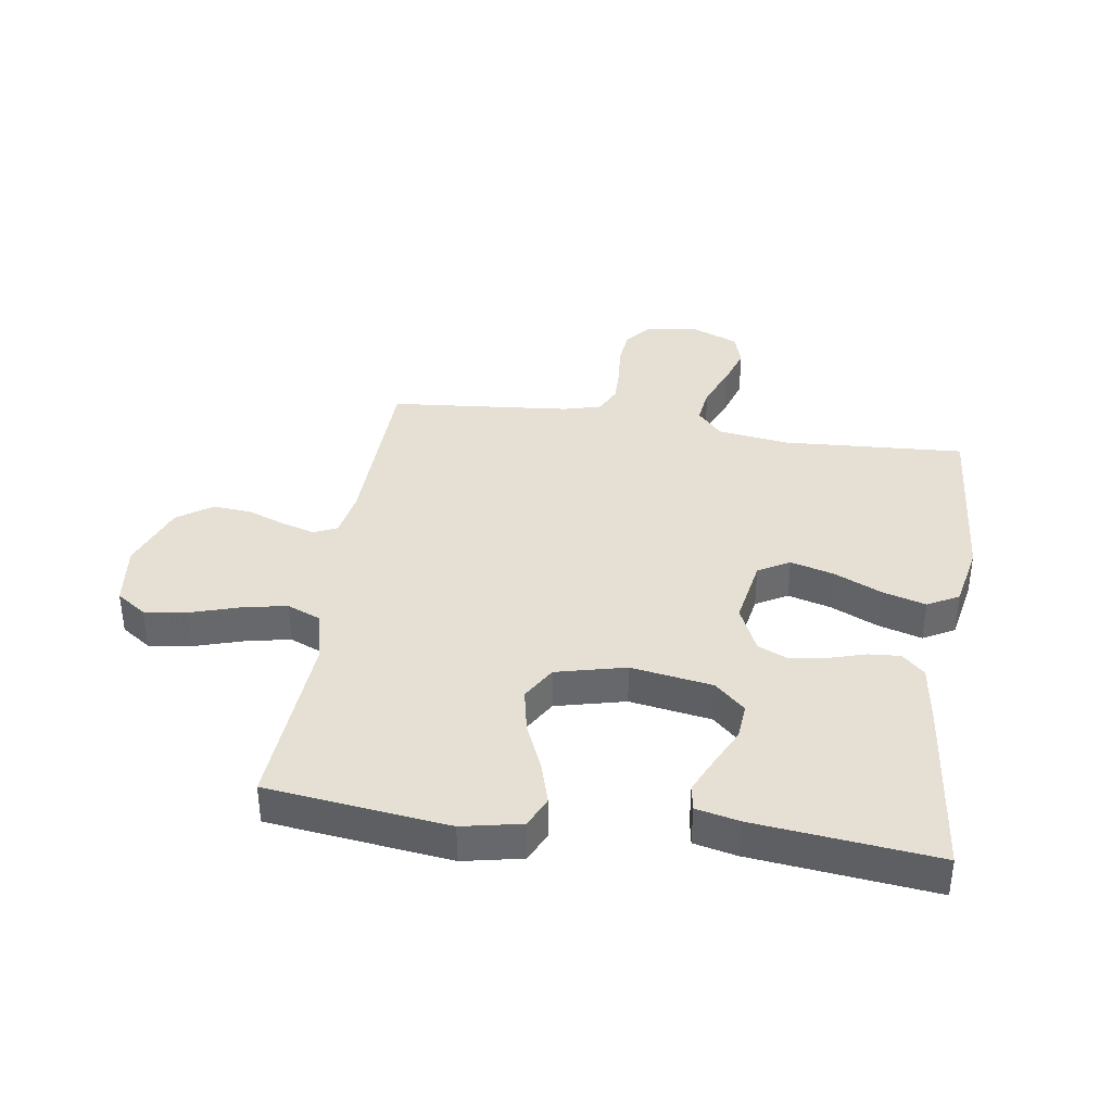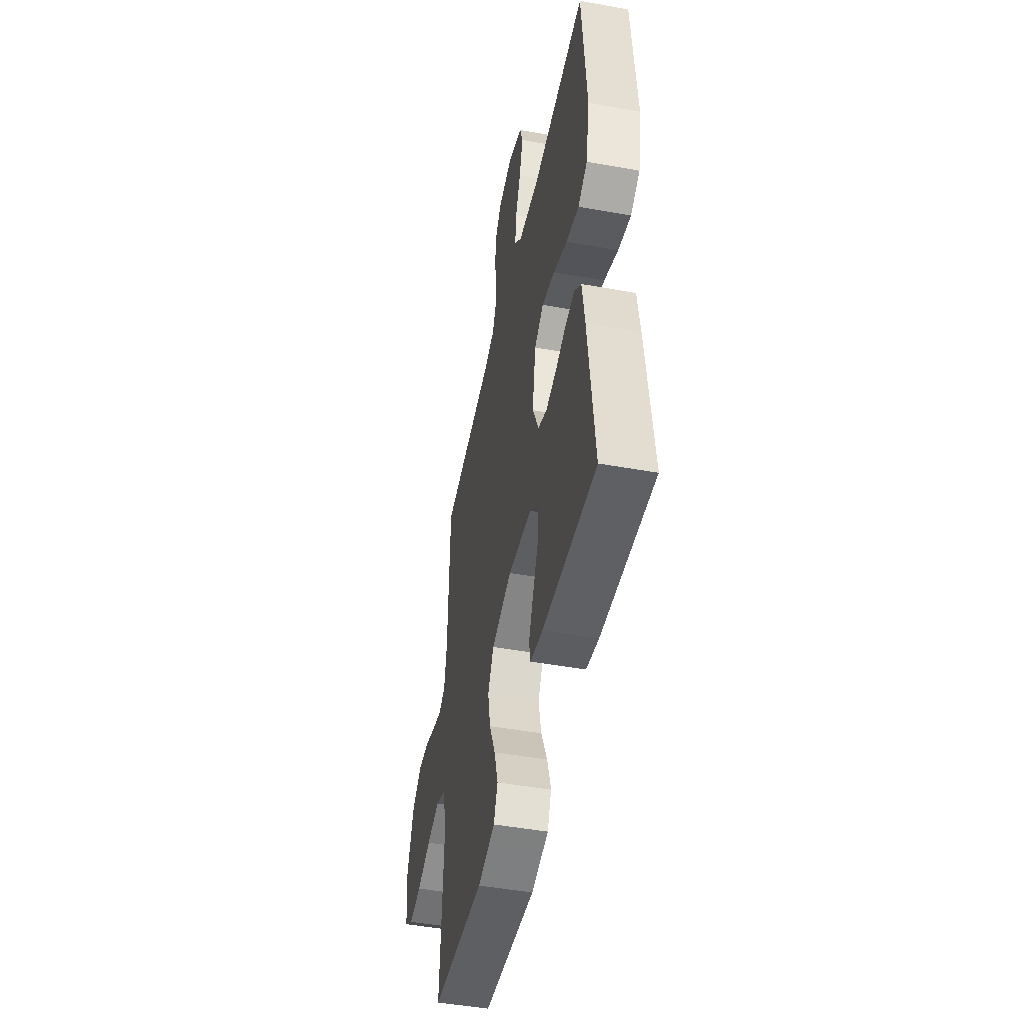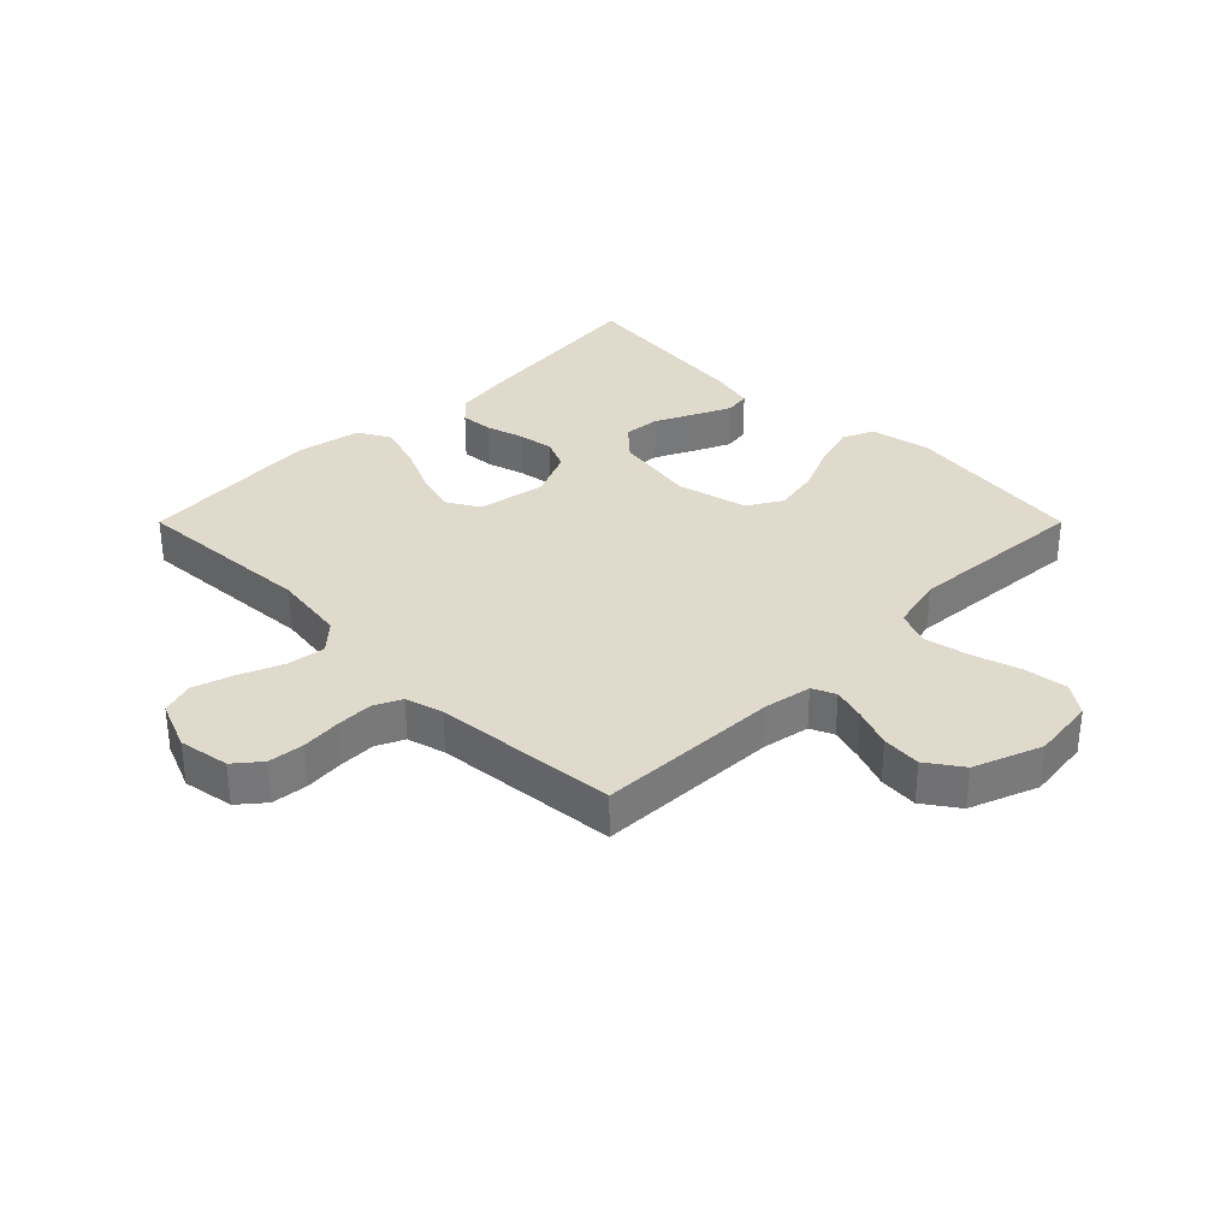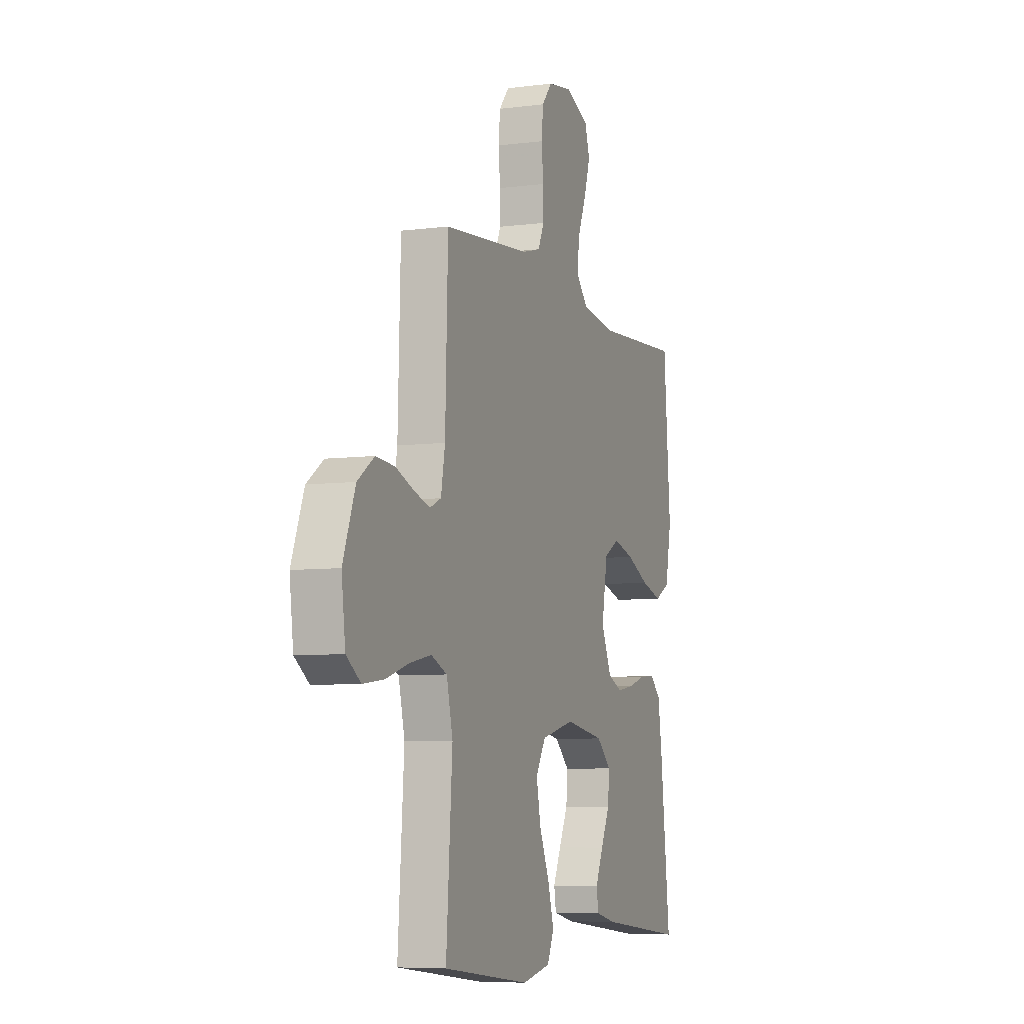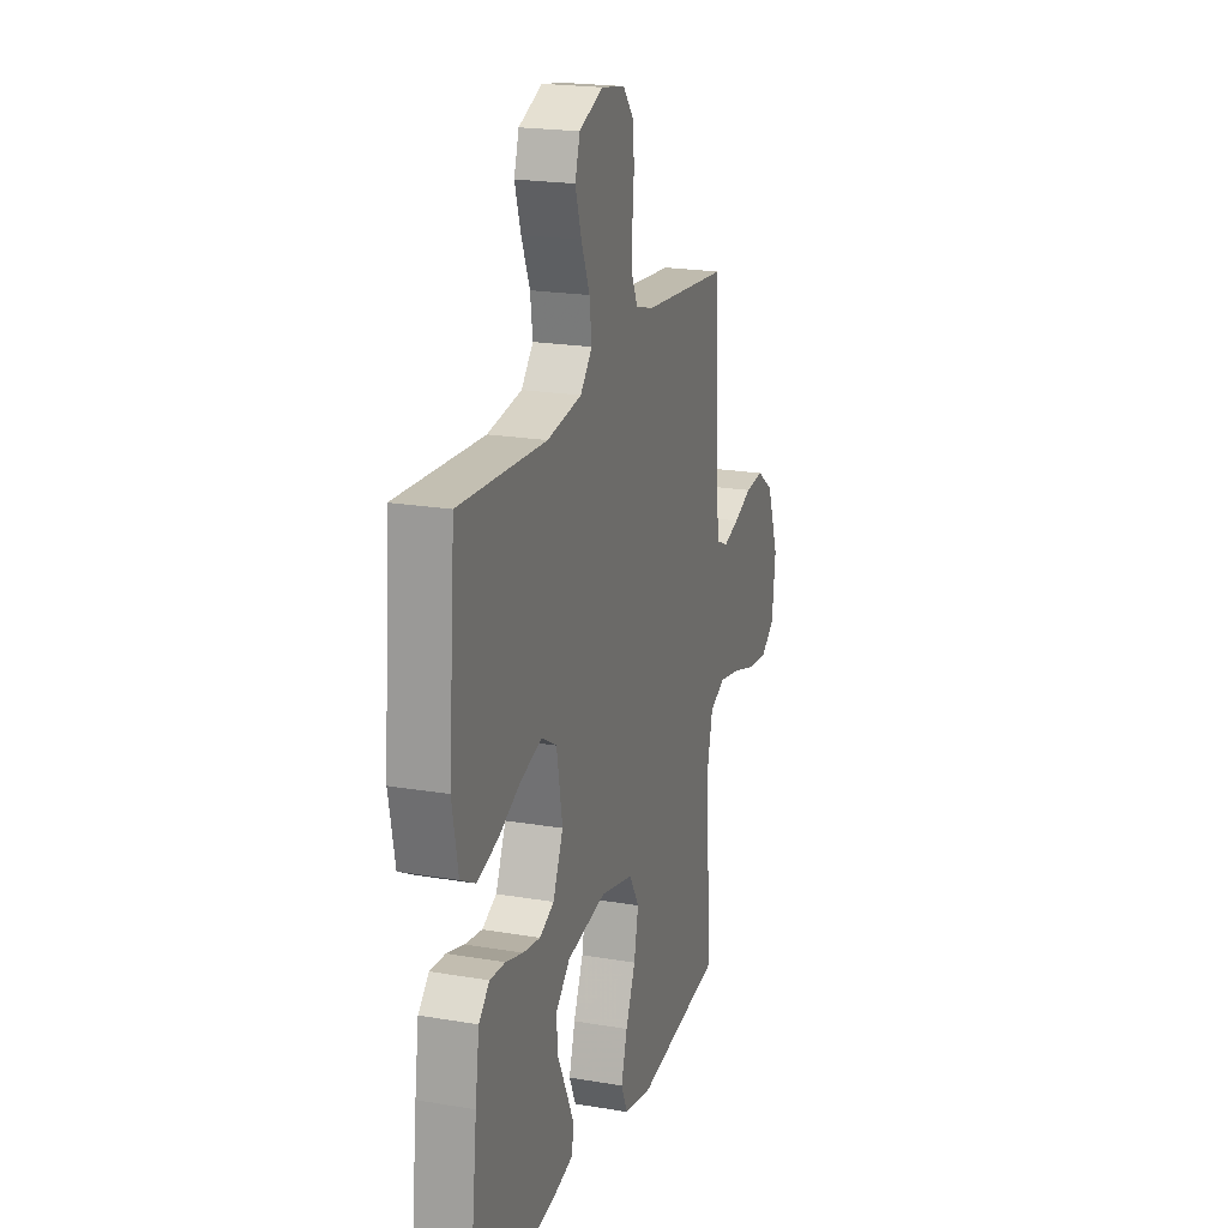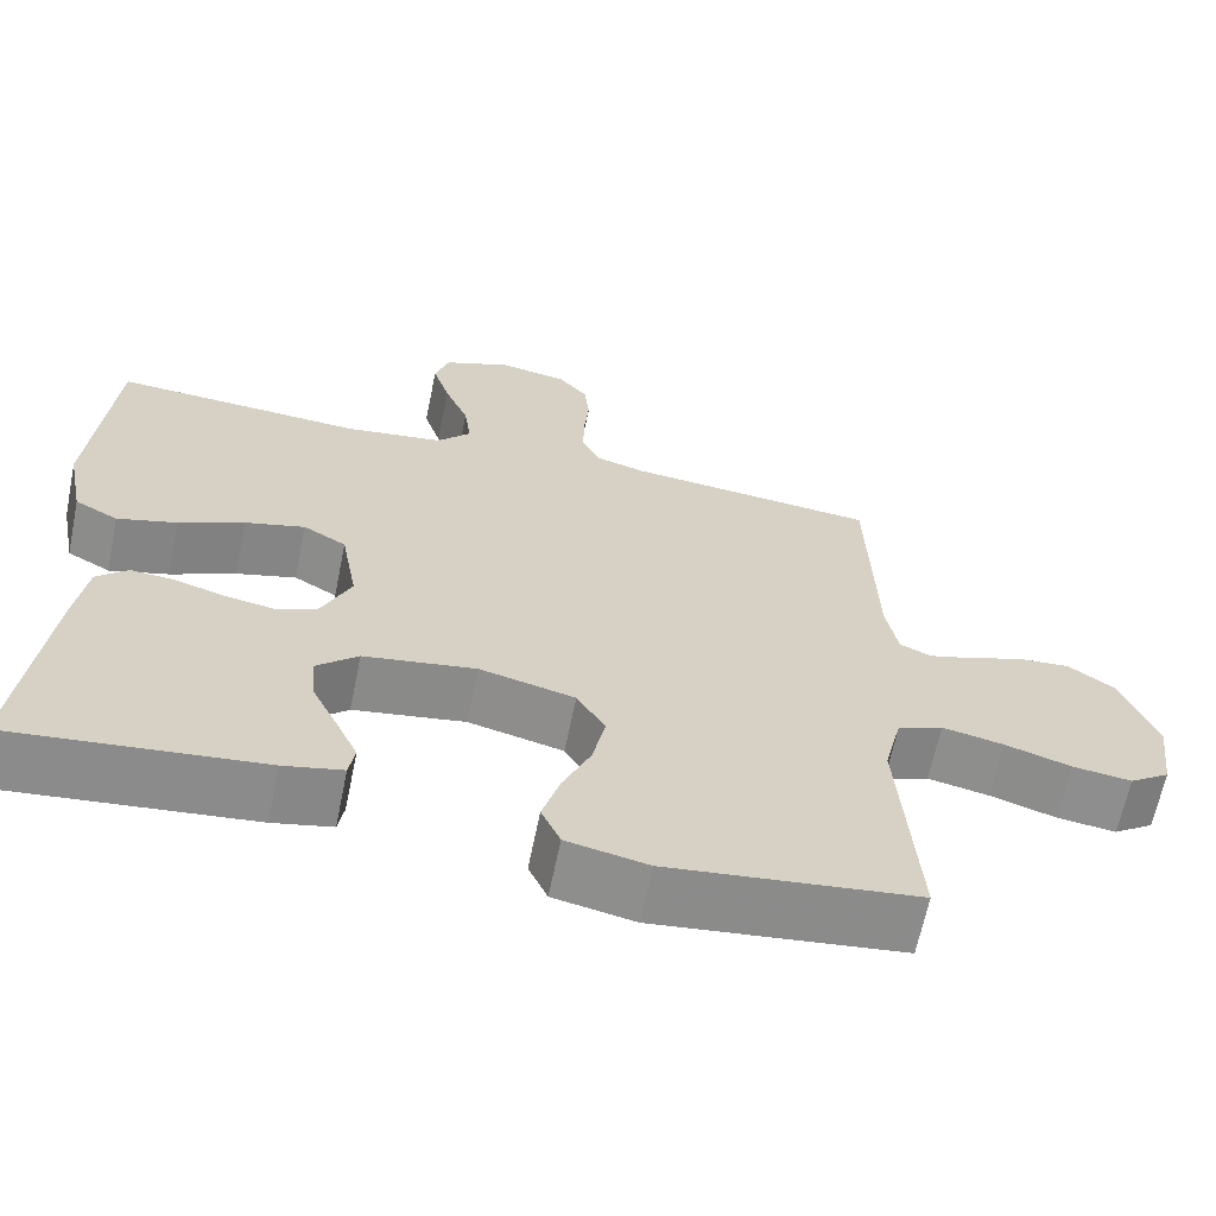
<metadata>
{"format":"obj","ext":"obj","renderer":"f3d","projection":"perspective","resolution":1024,"background":"white","views":[{"elev":37.9,"azim":-171.5,"up":"+Y"},{"elev":-48.1,"azim":-101.4,"up":"+Z"},{"elev":33.1,"azim":45.0,"up":"+Y"},{"elev":-6.8,"azim":110.6,"up":"+Z"},{"elev":20.7,"azim":-72.9,"up":"+Z"},{"elev":-64.8,"azim":-11.6,"up":"+Z"}]}
</metadata>
<code>
v -0.5 0.07 -0.5
v -0.466 0.07 -0.2
v -0.452 0.07 -0.103
v -0.415 0.07 -0.068
v -0.362 0.07 -0.072
v -0.302 0.07 -0.09
v -0.242 0.07 -0.1
v -0.192 0.07 -0.078
v -0.157 0.07 0
v -0.177 0.07 0.112
v -0.229 0.07 0.142
v -0.301 0.07 0.122
v -0.379 0.07 0.086
v -0.451 0.07 0.065
v -0.503 0.07 0.093
v -0.524 0.07 0.2
v -0.5 0.07 0.5
v -0.2 0.07 0.482
v -0.081 0.07 0.499
v -0.04 0.07 0.544
v -0.048 0.07 0.606
v -0.077 0.07 0.676
v -0.098 0.07 0.743
v -0.081 0.07 0.797
v 0 0.07 0.83
v 0.083 0.07 0.816
v 0.118 0.07 0.774
v 0.124 0.07 0.715
v 0.118 0.07 0.65
v 0.117 0.07 0.59
v 0.138 0.07 0.545
v 0.2 0.07 0.528
v 0.5 0.07 0.5
v 0.509 0.07 0.2
v 0.523 0.07 0.123
v 0.561 0.07 0.106
v 0.616 0.07 0.122
v 0.679 0.07 0.146
v 0.743 0.07 0.151
v 0.8 0.07 0.111
v 0.842 0.07 0
v 0.829 0.07 -0.104
v 0.78 0.07 -0.138
v 0.709 0.07 -0.129
v 0.629 0.07 -0.104
v 0.555 0.07 -0.089
v 0.5 0.07 -0.112
v 0.479 0.07 -0.2
v 0.5 0.07 -0.5
v 0.2 0.07 -0.537
v 0.102 0.07 -0.517
v 0.079 0.07 -0.466
v 0.1 0.07 -0.395
v 0.134 0.07 -0.317
v 0.149 0.07 -0.243
v 0.115 0.07 -0.186
v 0 0.07 -0.158
v -0.135 0.07 -0.18
v -0.185 0.07 -0.226
v -0.18 0.07 -0.286
v -0.149 0.07 -0.35
v -0.122 0.07 -0.409
v -0.129 0.07 -0.451
v -0.2 0.07 -0.467
v -0.5 0 -0.5
v -0.466 0 -0.2
v -0.452 0 -0.103
v -0.415 0 -0.068
v -0.362 0 -0.072
v -0.302 0 -0.09
v -0.242 0 -0.1
v -0.192 0 -0.078
v -0.157 0 0
v -0.177 0 0.112
v -0.229 0 0.142
v -0.301 0 0.122
v -0.379 0 0.086
v -0.451 0 0.065
v -0.503 0 0.093
v -0.524 0 0.2
v -0.5 0 0.5
v -0.2 0 0.482
v -0.081 0 0.499
v -0.04 0 0.544
v -0.048 0 0.606
v -0.077 0 0.676
v -0.098 0 0.743
v -0.081 0 0.797
v 0 0 0.83
v 0.083 0 0.816
v 0.118 0 0.774
v 0.124 0 0.715
v 0.118 0 0.65
v 0.117 0 0.59
v 0.138 0 0.545
v 0.2 0 0.528
v 0.5 0 0.5
v 0.509 0 0.2
v 0.523 0 0.123
v 0.561 0 0.106
v 0.616 0 0.122
v 0.679 0 0.146
v 0.743 0 0.151
v 0.8 0 0.111
v 0.842 0 0
v 0.829 0 -0.104
v 0.78 0 -0.138
v 0.709 0 -0.129
v 0.629 0 -0.104
v 0.555 0 -0.089
v 0.5 0 -0.112
v 0.479 0 -0.2
v 0.5 0 -0.5
v 0.2 0 -0.537
v 0.102 0 -0.517
v 0.079 0 -0.466
v 0.1 0 -0.395
v 0.134 0 -0.317
v 0.149 0 -0.243
v 0.115 0 -0.186
v 0 0 -0.158
v -0.135 0 -0.18
v -0.185 0 -0.226
v -0.18 0 -0.286
v -0.149 0 -0.35
v -0.122 0 -0.409
v -0.129 0 -0.451
v -0.2 0 -0.467
f 60 61 62 63
f 60 63 64 1
f 51 52 53 54
f 51 54 55
f 48 49 50 51
f 47 48 51 55
f 46 47 55 56
f 42 43 44 45
f 42 45 46
f 41 42 46
f 37 38 39 40
f 36 37 40 41
f 32 33 34
f 31 32 34 35
f 26 27 28 29
f 26 29 30
f 25 26 30
f 24 25 30 31
f 21 22 23 24
f 15 16 17 18
f 15 18 19
f 12 13 14 15
f 11 12 15 19
f 10 11 19 20
f 3 4 5 6
f 3 6 7
f 2 3 7
f 59 60 1 2
f 58 59 2 7
f 57 58 7 8
f 56 57 8 9
f 36 41 46 56
f 35 36 56 9
f 31 35 9 10
f 21 24 31
f 20 21 31
f 10 20 31
f 127 126 125 124
f 65 128 127 124
f 118 117 116 115
f 119 118 115
f 115 114 113 112
f 119 115 112 111
f 120 119 111 110
f 109 108 107 106
f 110 109 106
f 110 106 105
f 104 103 102 101
f 105 104 101 100
f 98 97 96
f 99 98 96 95
f 93 92 91 90
f 94 93 90
f 94 90 89
f 95 94 89 88
f 88 87 86 85
f 82 81 80 79
f 83 82 79
f 79 78 77 76
f 83 79 76 75
f 84 83 75 74
f 70 69 68 67
f 71 70 67
f 71 67 66
f 66 65 124 123
f 71 66 123 122
f 72 71 122 121
f 73 72 121 120
f 120 110 105 100
f 73 120 100 99
f 74 73 99 95
f 95 88 85
f 95 85 84
f 95 84 74
f 1 65 66 2
f 2 66 67 3
f 3 67 68 4
f 4 68 69 5
f 5 69 70 6
f 6 70 71 7
f 7 71 72 8
f 8 72 73 9
f 9 73 74 10
f 10 74 75 11
f 11 75 76 12
f 12 76 77 13
f 13 77 78 14
f 14 78 79 15
f 15 79 80 16
f 16 80 81 17
f 17 81 82 18
f 18 82 83 19
f 19 83 84 20
f 20 84 85 21
f 21 85 86 22
f 22 86 87 23
f 23 87 88 24
f 24 88 89 25
f 25 89 90 26
f 26 90 91 27
f 27 91 92 28
f 28 92 93 29
f 29 93 94 30
f 30 94 95 31
f 31 95 96 32
f 32 96 97 33
f 33 97 98 34
f 34 98 99 35
f 35 99 100 36
f 36 100 101 37
f 37 101 102 38
f 38 102 103 39
f 39 103 104 40
f 40 104 105 41
f 41 105 106 42
f 42 106 107 43
f 43 107 108 44
f 44 108 109 45
f 45 109 110 46
f 46 110 111 47
f 47 111 112 48
f 48 112 113 49
f 49 113 114 50
f 50 114 115 51
f 51 115 116 52
f 52 116 117 53
f 53 117 118 54
f 54 118 119 55
f 55 119 120 56
f 56 120 121 57
f 57 121 122 58
f 58 122 123 59
f 59 123 124 60
f 60 124 125 61
f 61 125 126 62
f 62 126 127 63
f 63 127 128 64
f 64 128 65 1

</code>
